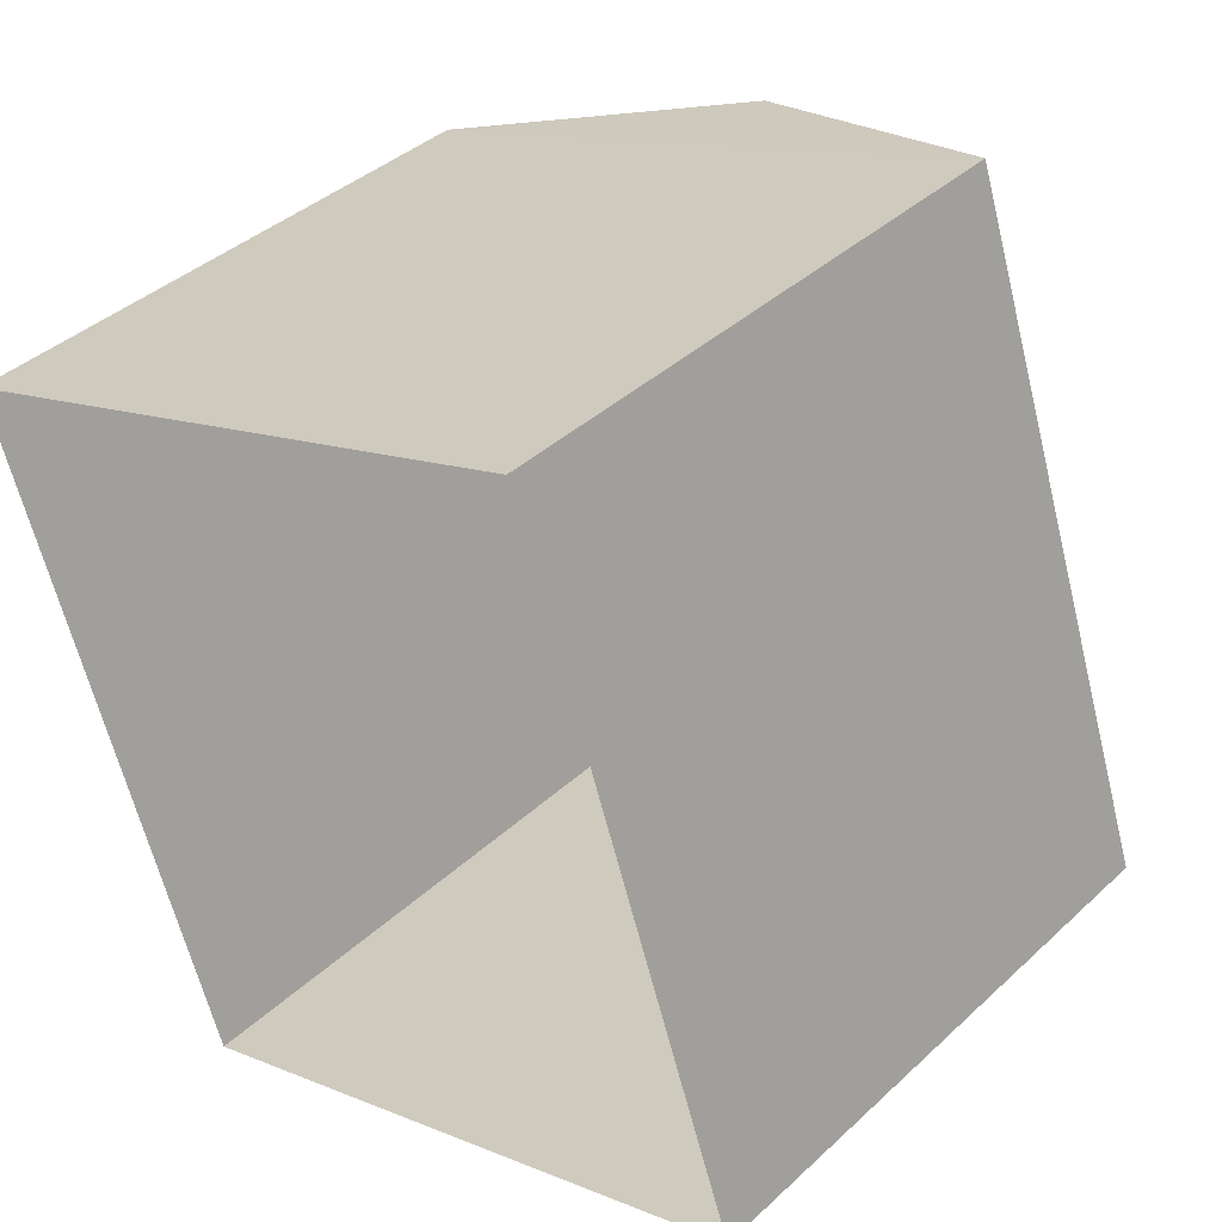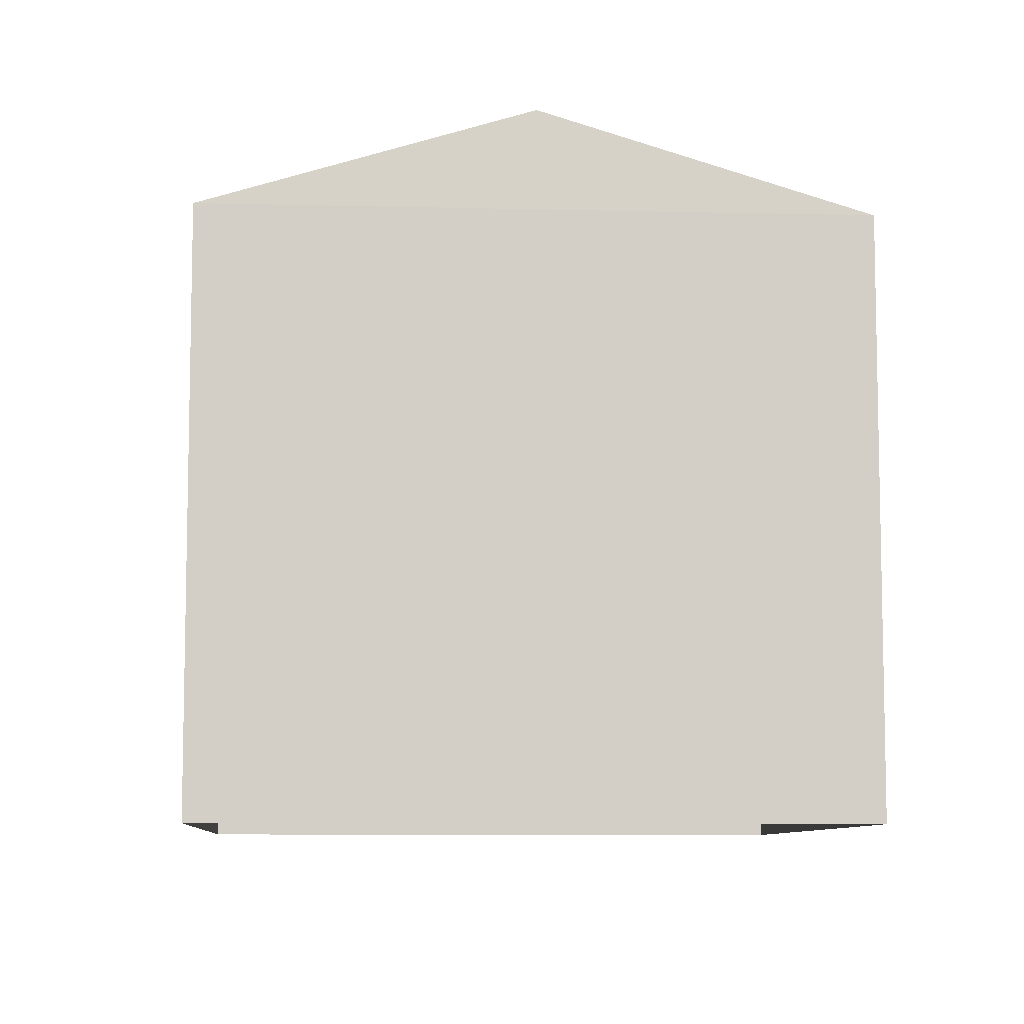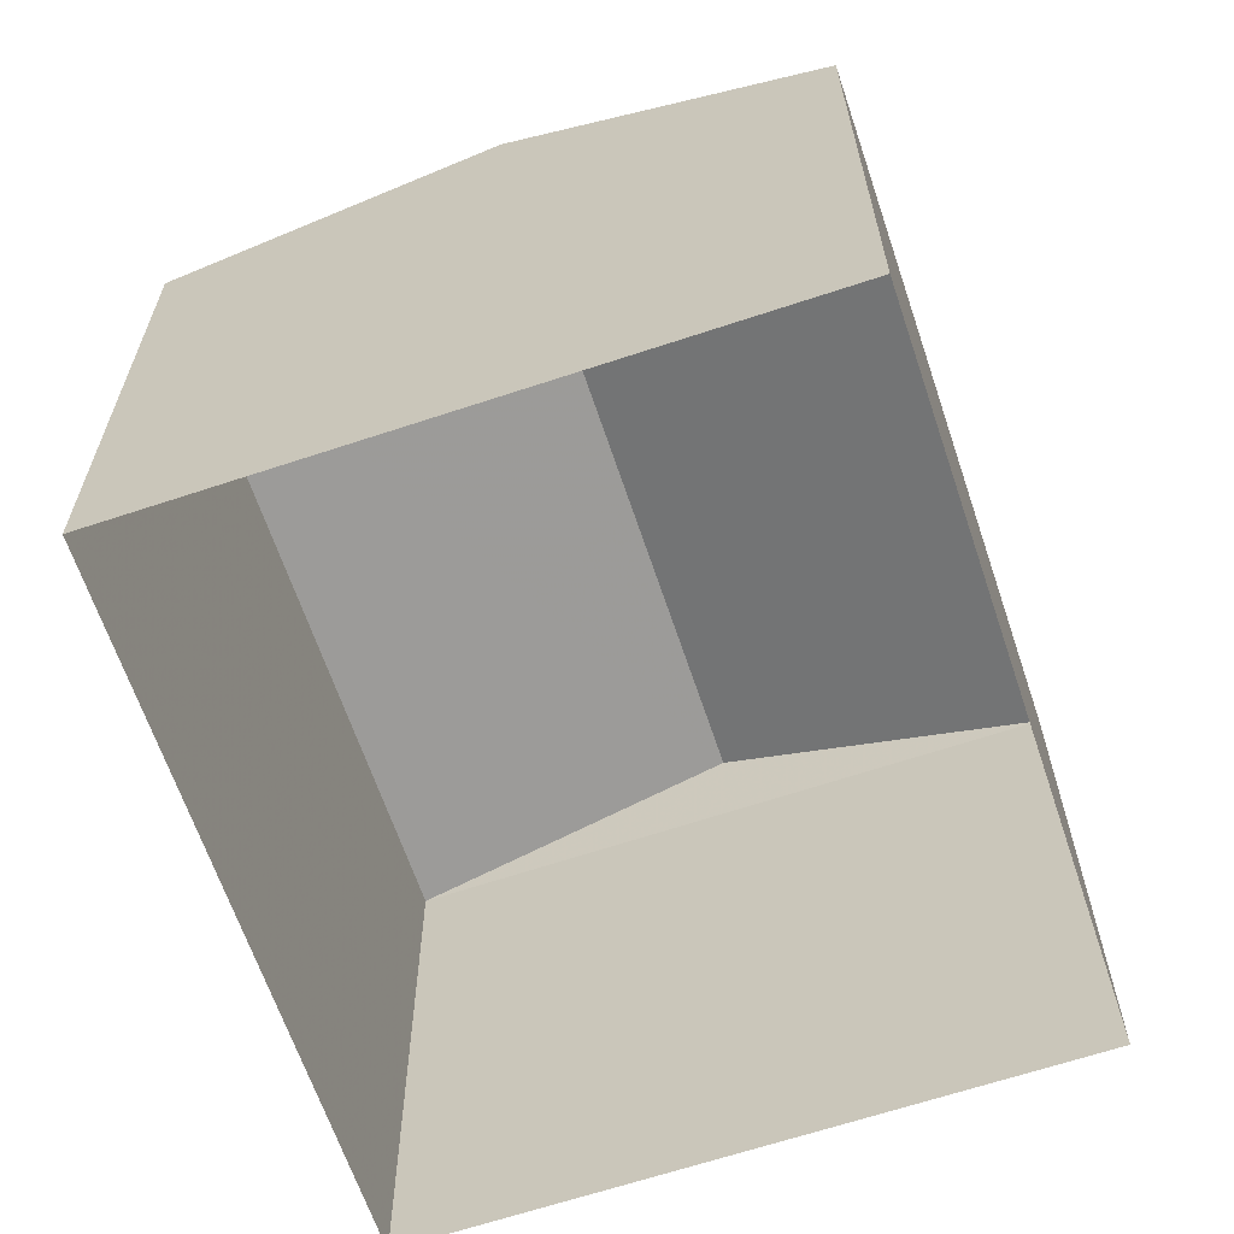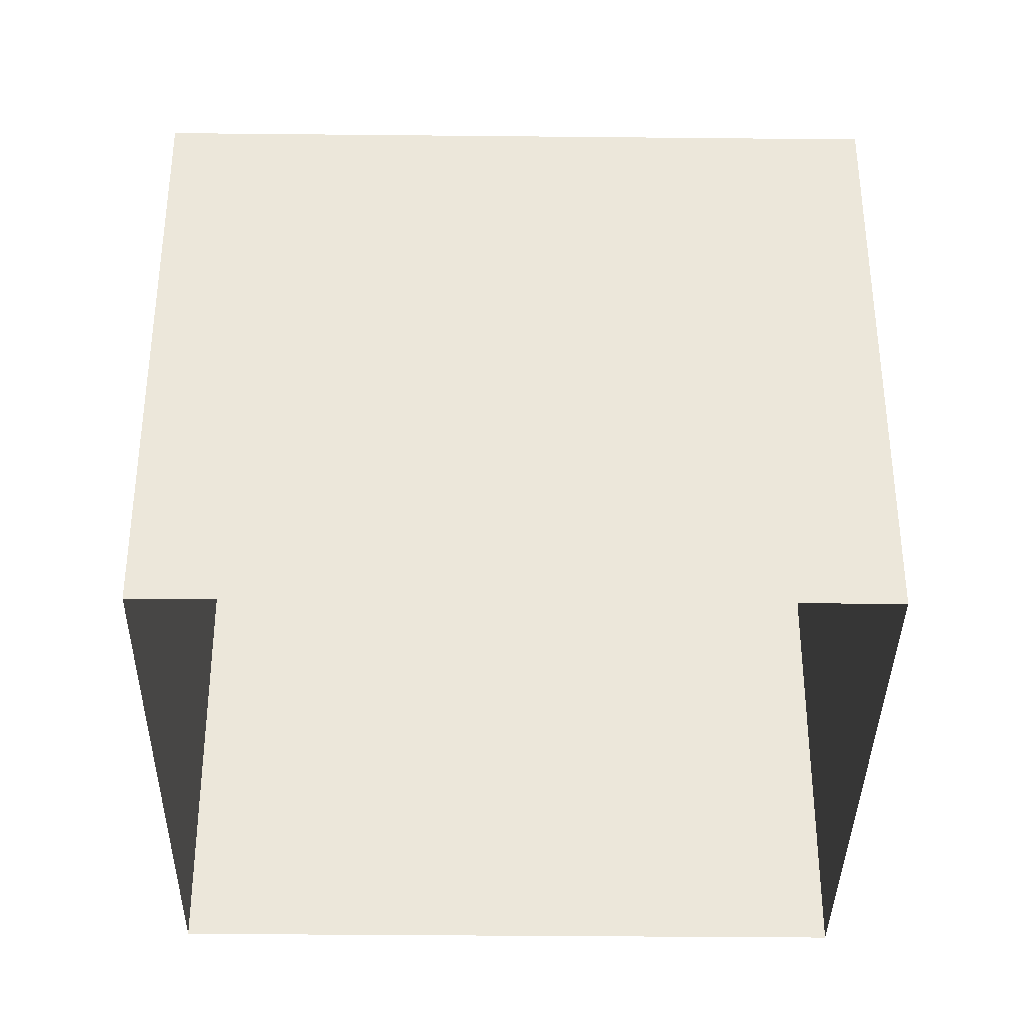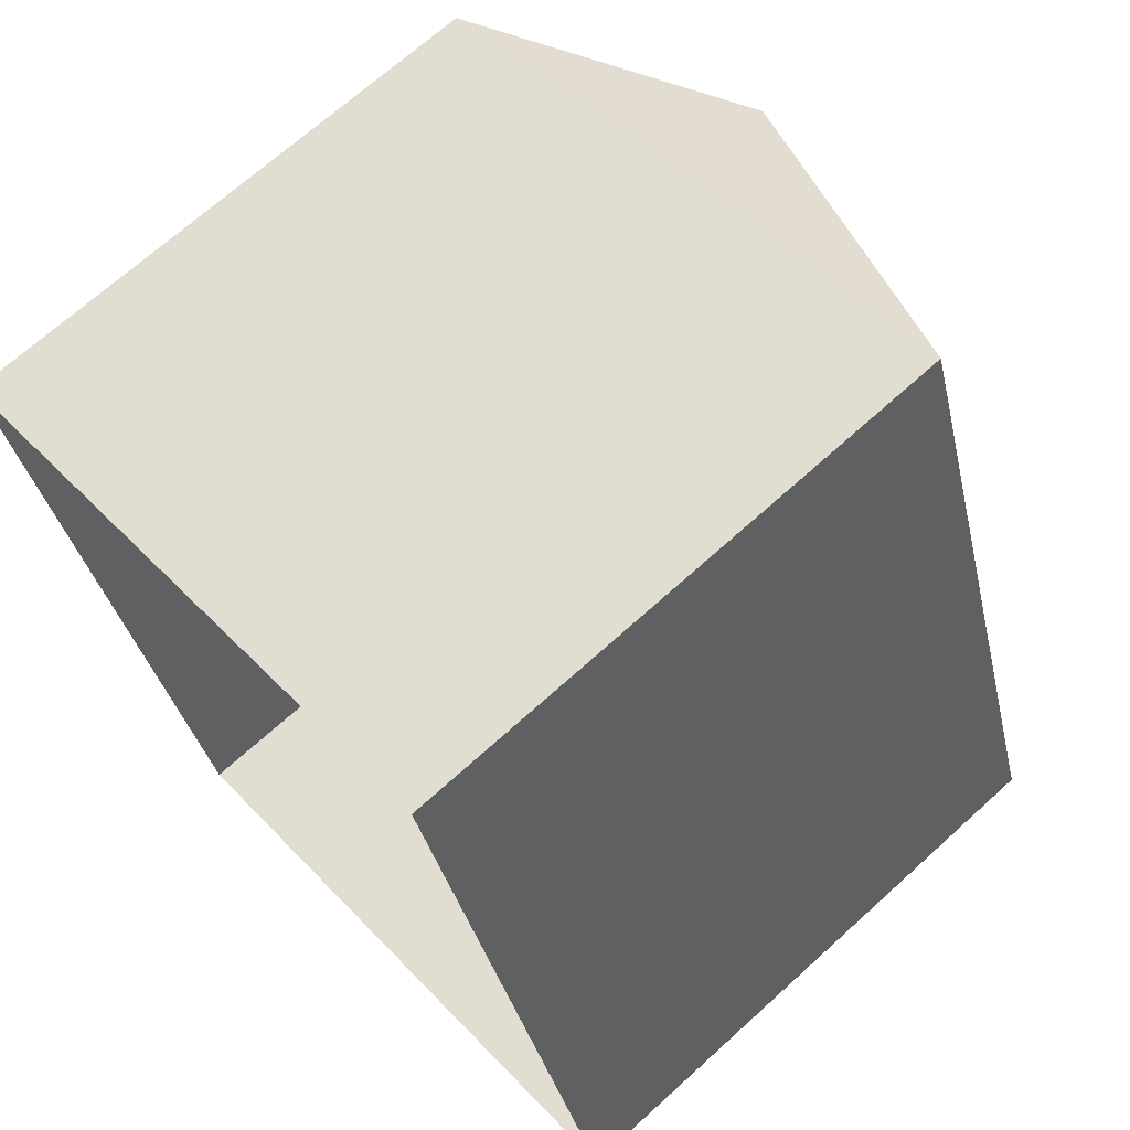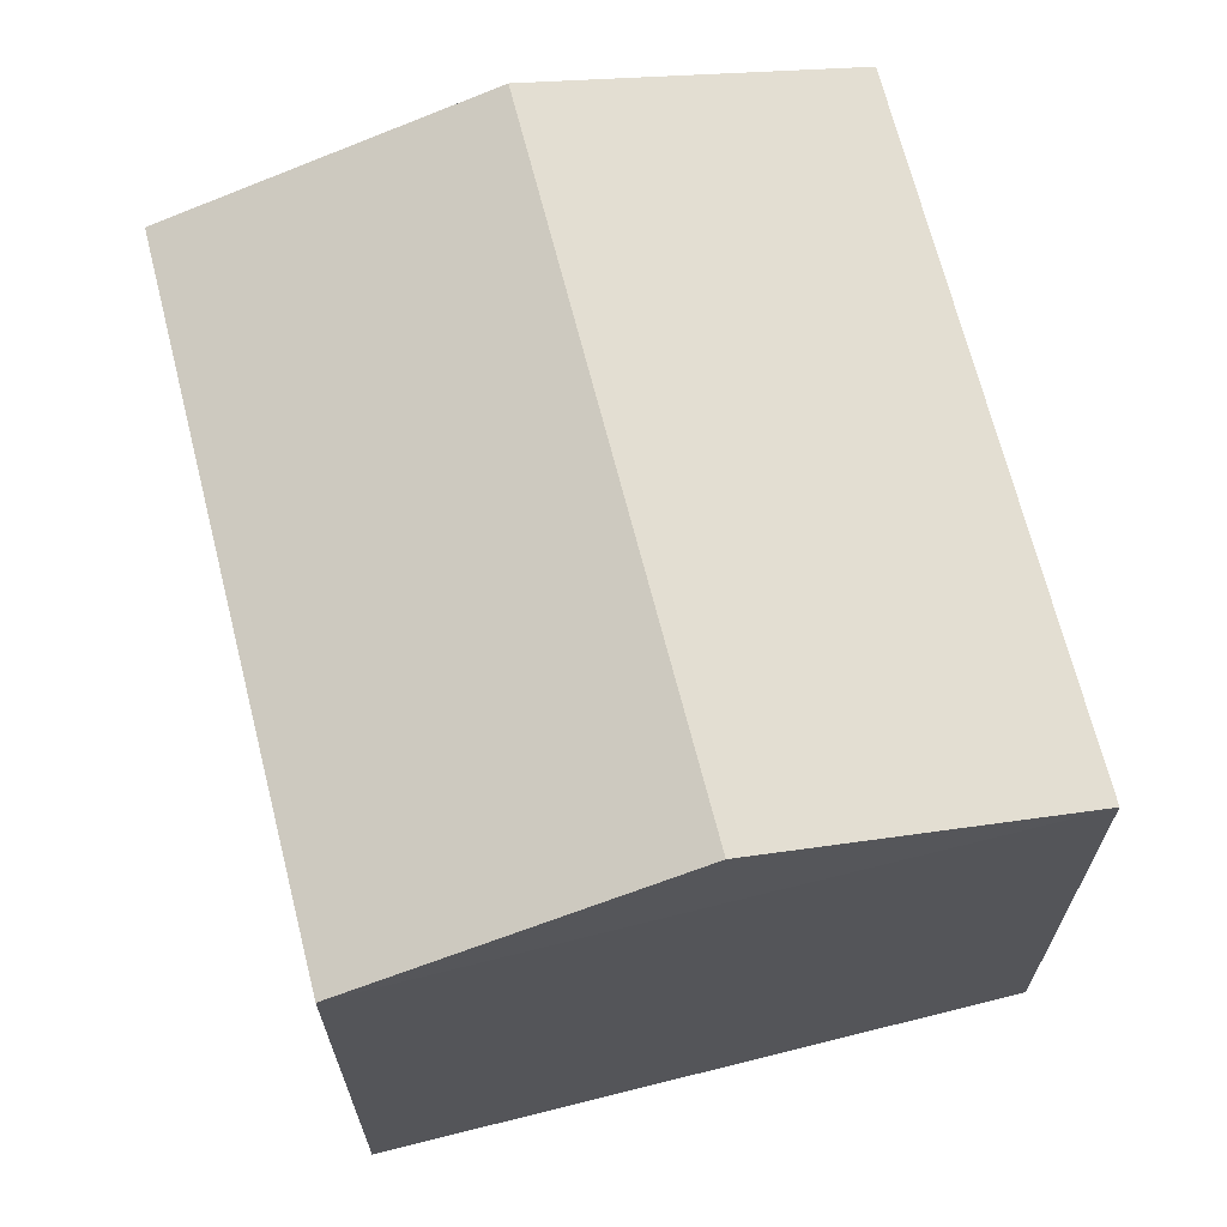
<metadata>
{"format":"obj","ext":"obj","renderer":"f3d","projection":"perspective","resolution":1024,"background":"white","views":[{"elev":39.1,"azim":-139.0,"up":"+Y"},{"elev":-8.2,"azim":-22.5,"up":"+Z"},{"elev":25.3,"azim":179.9,"up":"+Y"},{"elev":-36.5,"azim":70.7,"up":"+Z"},{"elev":69.1,"azim":-132.2,"up":"+Y"},{"elev":68.2,"azim":-32.7,"up":"+Z"}]}
</metadata>
<code>
v -8.943e+04 -9.973e+04 4.8
v -8.943e+04 -9.972e+04 4.801
v -8.943e+04 -9.972e+04 4.8
v -8.942e+04 -9.972e+04 4.8
v -8.943e+04 -9.972e+04 12.03
v -8.943e+04 -9.972e+04 12.03
v -8.942e+04 -9.972e+04 10.98
v -8.943e+04 -9.972e+04 10.98
v -8.943e+04 -9.972e+04 10.98
v -8.943e+04 -9.973e+04 10.98
f 1 2 3
f 4 1 3
f 5 6 7
f 8 5 9
f 6 5 8
f 7 6 10
f 7 1 4
f 7 10 1
f 7 4 3
f 9 7 3
f 6 8 10
f 9 3 2
f 8 9 2
f 10 2 1
f 10 8 2
f 5 7 9

</code>
